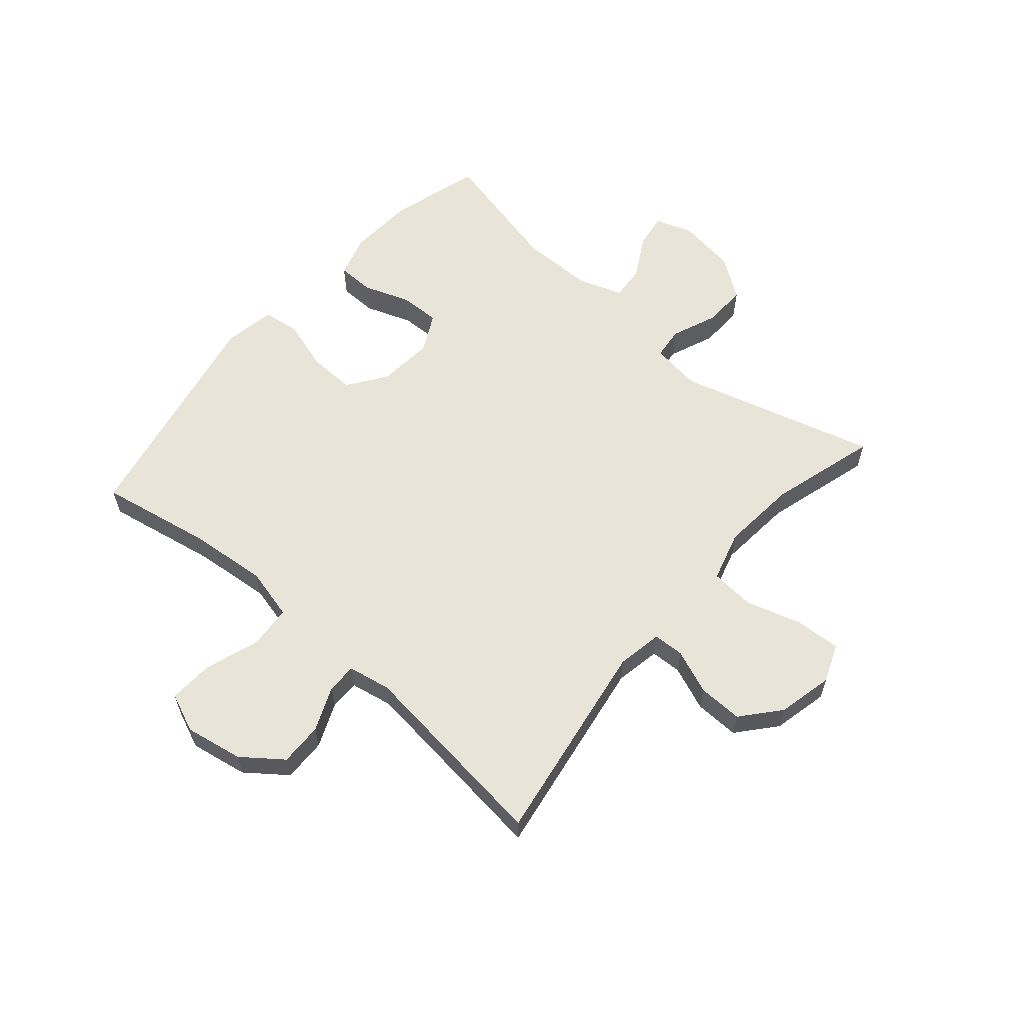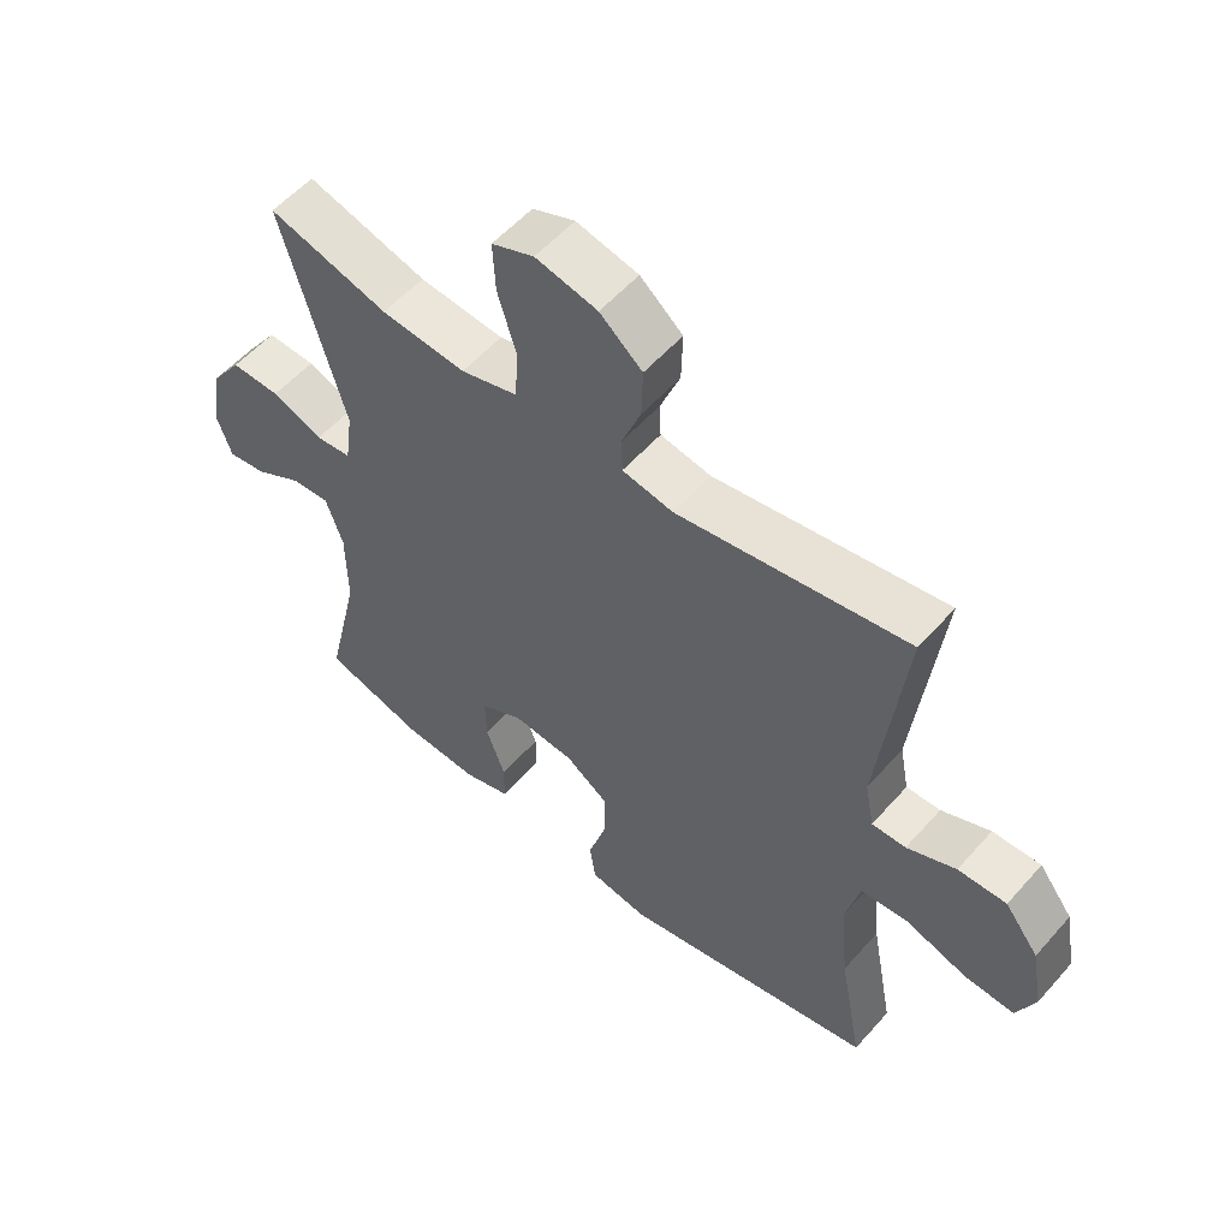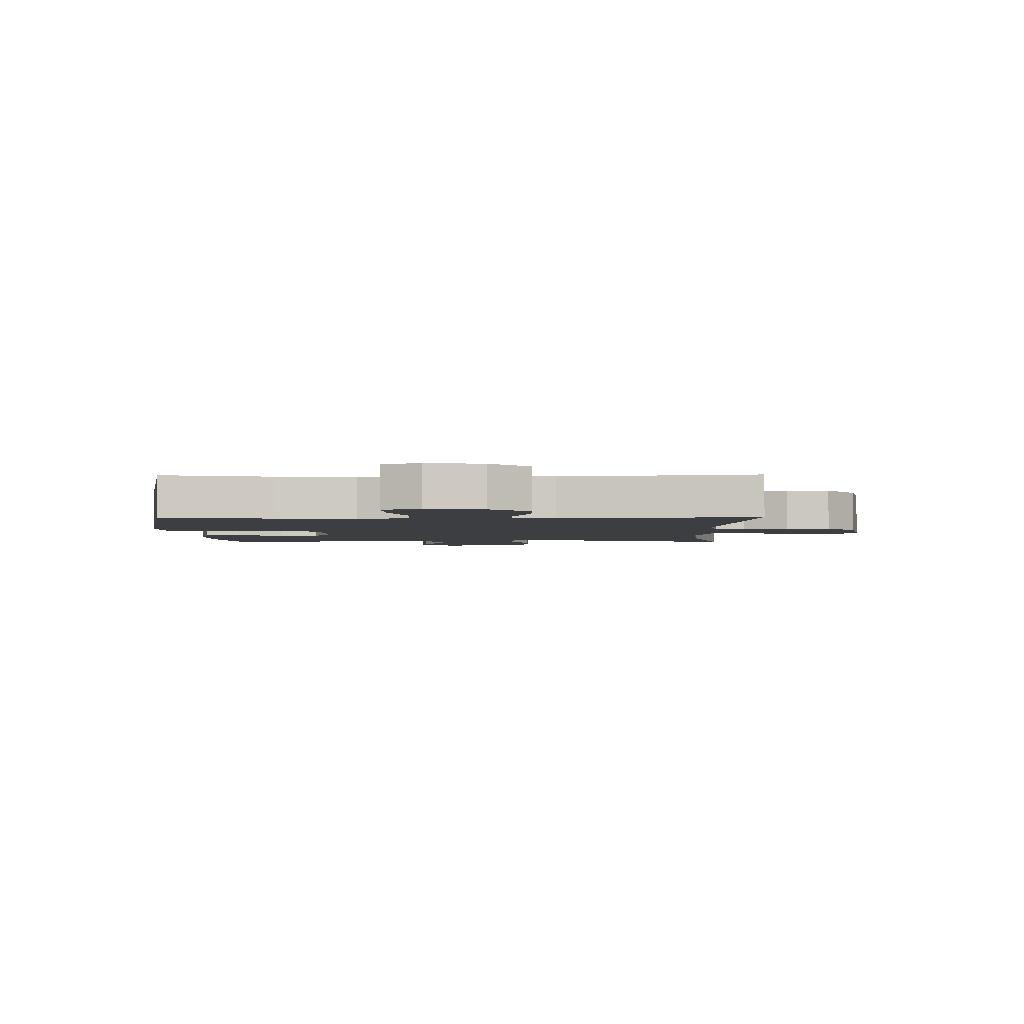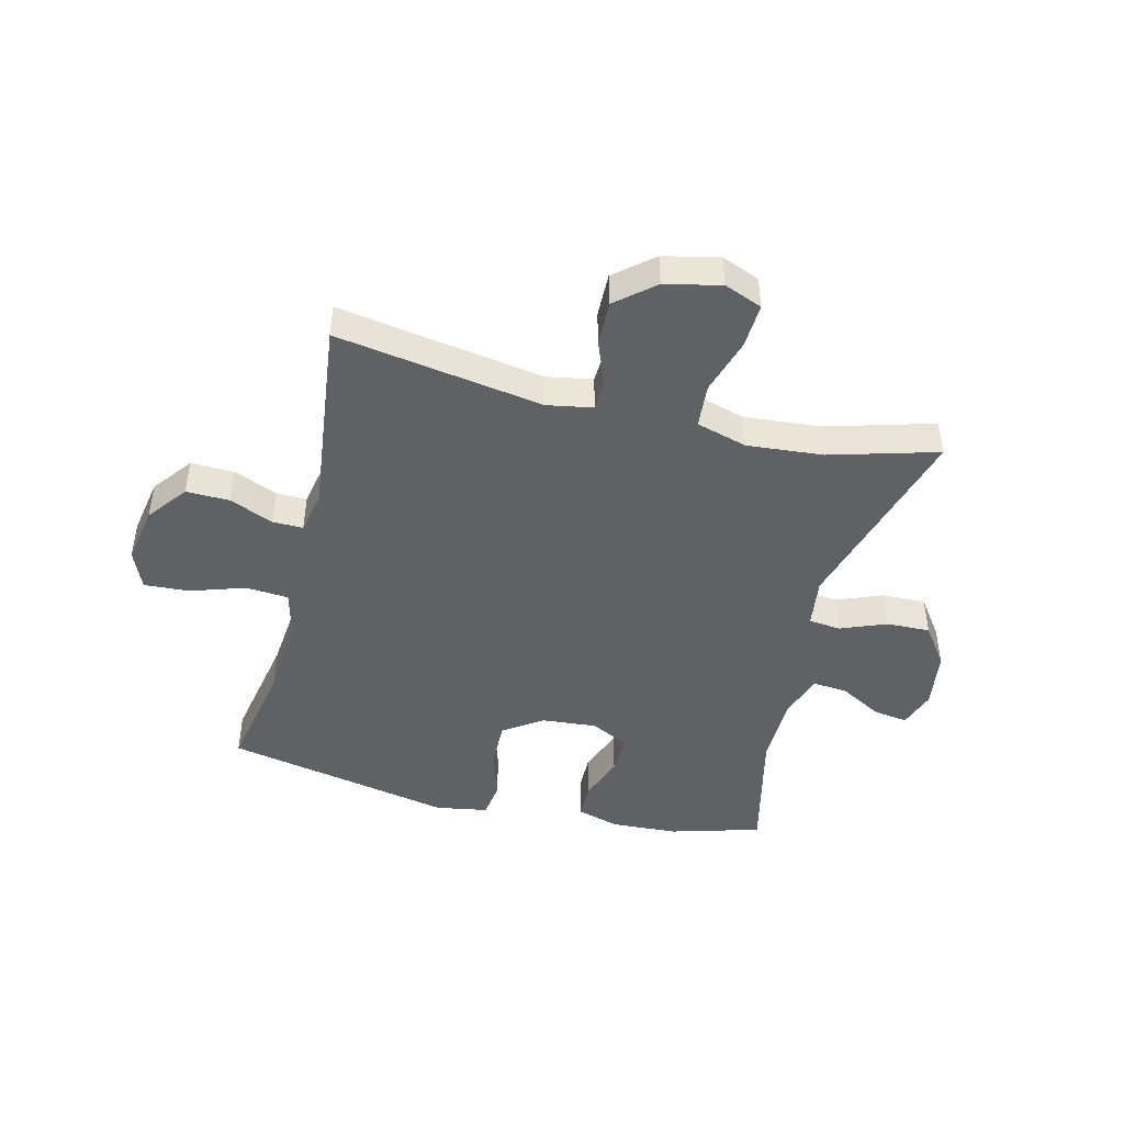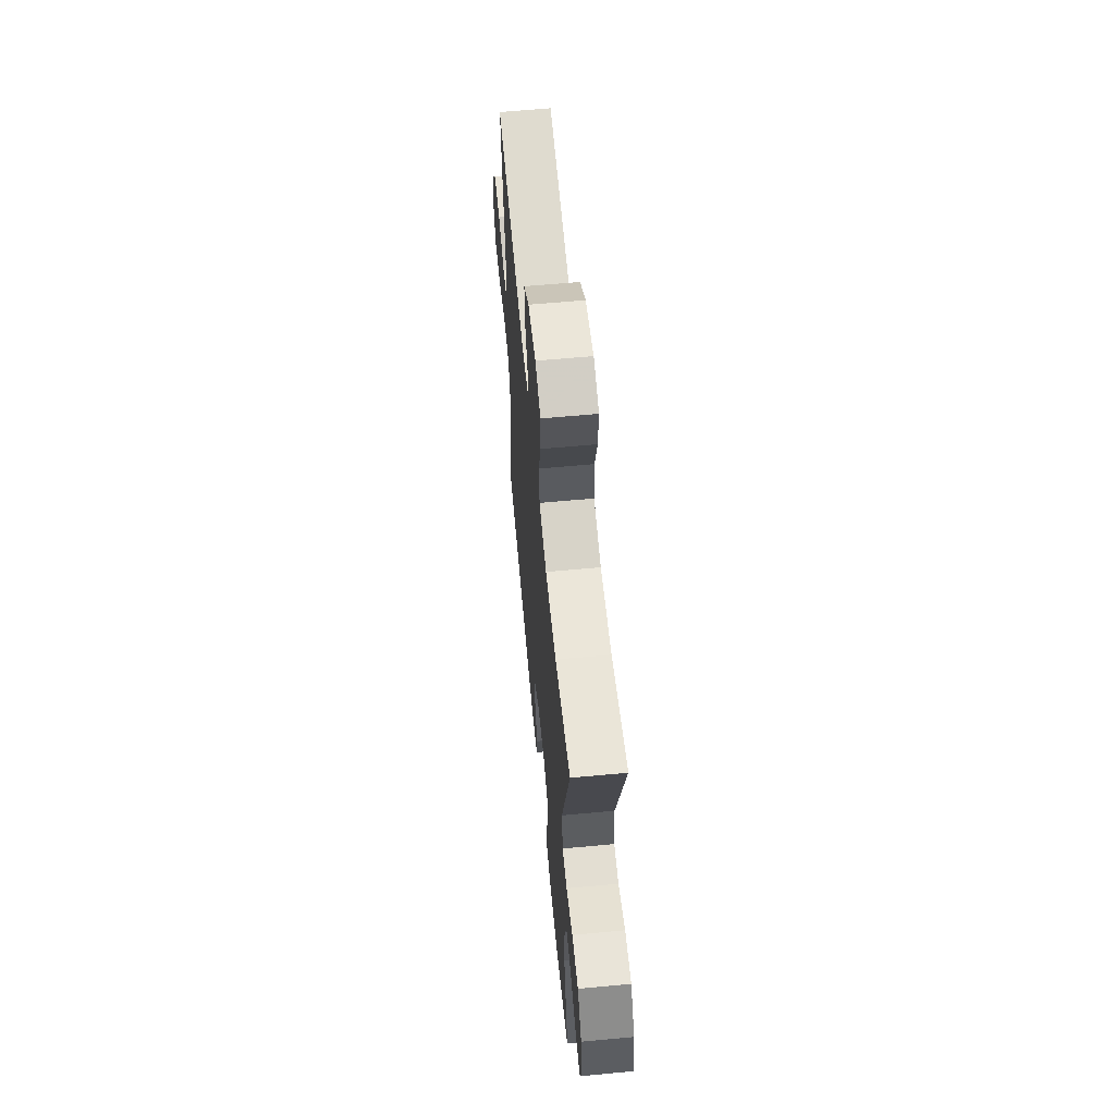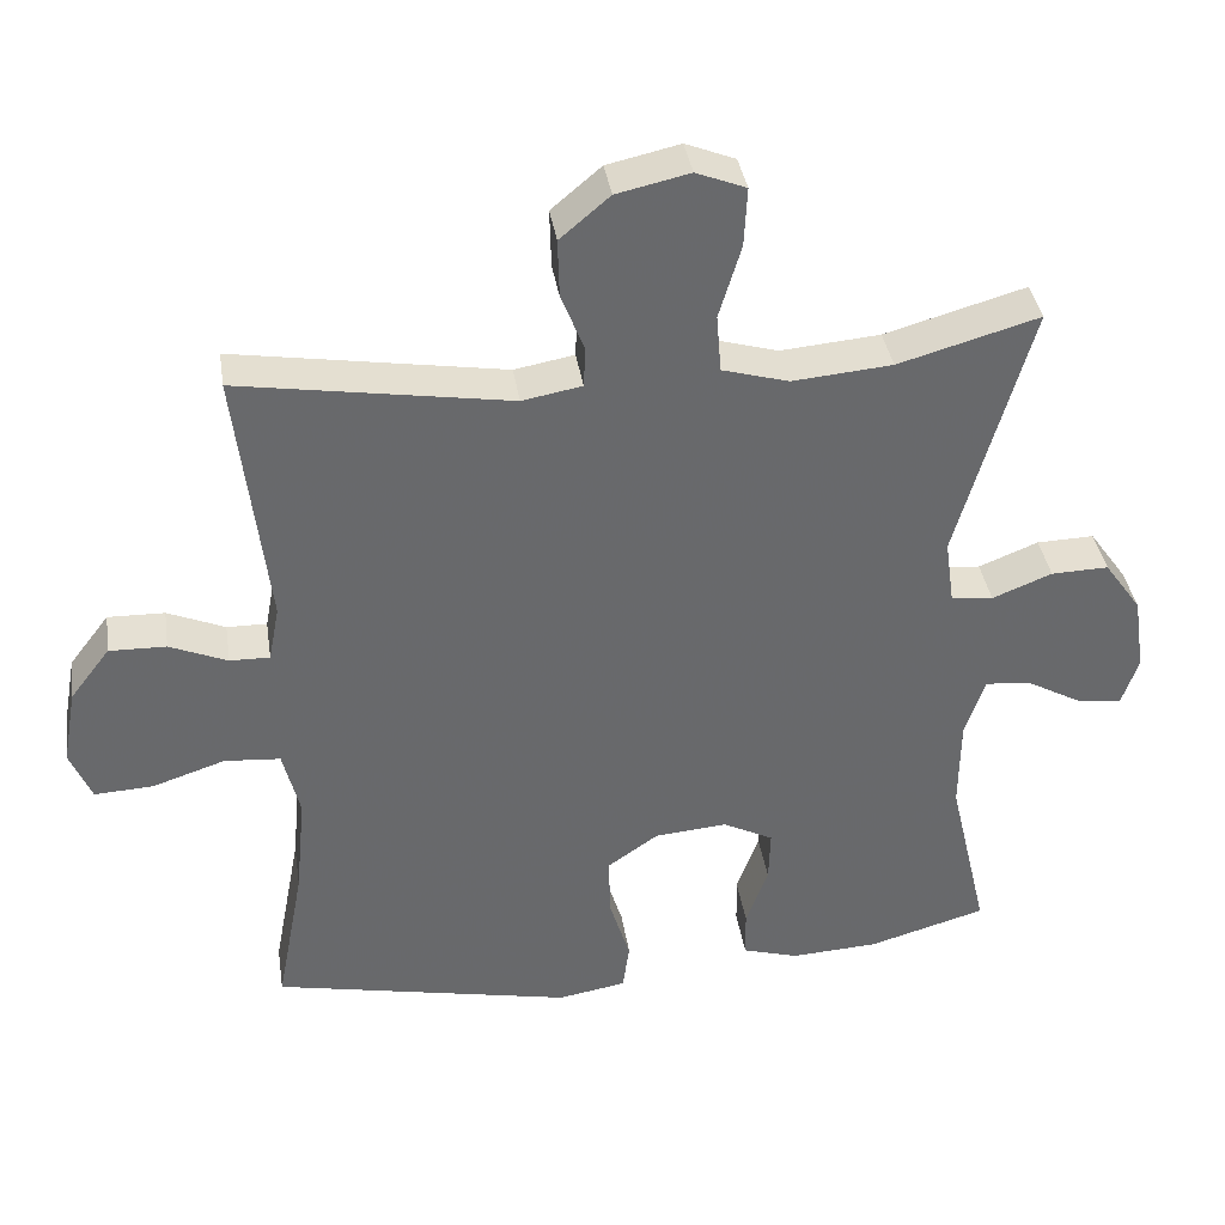
<metadata>
{"format":"obj","ext":"obj","renderer":"f3d","projection":"perspective","resolution":1024,"background":"white","views":[{"elev":60.0,"azim":-49.1,"up":"+Y"},{"elev":55.5,"azim":-139.4,"up":"+Z"},{"elev":-3.2,"azim":-89.0,"up":"+Y"},{"elev":-45.4,"azim":-13.9,"up":"+Y"},{"elev":61.4,"azim":84.6,"up":"+Z"},{"elev":37.8,"azim":-8.8,"up":"+Z"}]}
</metadata>
<code>
v -0.5 0.07 0.5
v -0.147 0.07 0.442
v -0.069 0.07 0.456
v -0.067 0.07 0.509
v -0.097 0.07 0.585
v -0.099 0.07 0.661
v -0.034 0.07 0.716
v 0.061 0.07 0.737
v 0.126 0.07 0.711
v 0.122 0.07 0.634
v 0.093 0.07 0.538
v 0.099 0.07 0.462
v 0.186 0.07 0.437
v 0.316 0.07 0.448
v 0.5 0.07 0.5
v 0.404 0.07 0.161
v 0.416 0.07 0.075
v 0.471 0.07 0.069
v 0.549 0.07 0.1
v 0.624 0.07 0.102
v 0.673 0.07 0.033
v 0.688 0.07 -0.067
v 0.666 0.07 -0.132
v 0.607 0.07 -0.123
v 0.534 0.07 -0.082
v 0.475 0.07 -0.077
v 0.449 0.07 -0.154
v 0.448 0.07 -0.277
v 0.5 0.07 -0.5
v 0.346 0.07 -0.544
v 0.231 0.07 -0.55
v 0.158 0.07 -0.528
v 0.157 0.07 -0.465
v 0.186 0.07 -0.385
v 0.188 0.07 -0.316
v 0.122 0.07 -0.282
v 0.027 0.07 -0.29
v -0.039 0.07 -0.336
v -0.037 0.07 -0.417
v -0.01 0.07 -0.504
v -0.019 0.07 -0.567
v -0.108 0.07 -0.582
v -0.5 0.07 -0.5
v -0.464 0.07 -0.309
v -0.451 0.07 -0.174
v -0.473 0.07 -0.085
v -0.546 0.07 -0.079
v -0.64 0.07 -0.11
v -0.717 0.07 -0.114
v -0.745 0.07 -0.047
v -0.727 0.07 0.052
v -0.675 0.07 0.12
v -0.601 0.07 0.118
v -0.526 0.07 0.086
v -0.474 0.07 0.085
v -0.46 0.07 0.158
v -0.5 0 0.5
v -0.147 0 0.442
v -0.069 0 0.456
v -0.067 0 0.509
v -0.097 0 0.585
v -0.099 0 0.661
v -0.034 0 0.716
v 0.061 0 0.737
v 0.126 0 0.711
v 0.122 0 0.634
v 0.093 0 0.538
v 0.099 0 0.462
v 0.186 0 0.437
v 0.316 0 0.448
v 0.5 0 0.5
v 0.404 0 0.161
v 0.416 0 0.075
v 0.471 0 0.069
v 0.549 0 0.1
v 0.624 0 0.102
v 0.673 0 0.033
v 0.688 0 -0.067
v 0.666 0 -0.132
v 0.607 0 -0.123
v 0.534 0 -0.082
v 0.475 0 -0.077
v 0.449 0 -0.154
v 0.448 0 -0.277
v 0.5 0 -0.5
v 0.346 0 -0.544
v 0.231 0 -0.55
v 0.158 0 -0.528
v 0.157 0 -0.465
v 0.186 0 -0.385
v 0.188 0 -0.316
v 0.122 0 -0.282
v 0.027 0 -0.29
v -0.039 0 -0.336
v -0.037 0 -0.417
v -0.01 0 -0.504
v -0.019 0 -0.567
v -0.108 0 -0.582
v -0.5 0 -0.5
v -0.464 0 -0.309
v -0.451 0 -0.174
v -0.473 0 -0.085
v -0.546 0 -0.079
v -0.64 0 -0.11
v -0.717 0 -0.114
v -0.745 0 -0.047
v -0.727 0 0.052
v -0.675 0 0.12
v -0.601 0 0.118
v -0.526 0 0.086
v -0.474 0 0.085
v -0.46 0 0.158
f 52 53 54
f 51 52 54
f 50 51 54
f 49 50 54
f 48 49 54
f 47 48 54
f 46 47 54 55
f 45 46 55 56
f 42 43 44
f 41 42 44
f 40 41 44
f 39 40 44
f 38 39 44 45
f 37 38 45 56
f 32 33 34
f 31 32 34
f 30 31 34
f 29 30 34
f 28 29 34
f 27 28 34 35
f 26 27 35 36
f 23 24 25
f 22 23 25
f 21 22 25
f 20 21 25
f 19 20 25
f 18 19 25
f 17 18 25 26
f 14 15 16
f 13 14 16 17
f 36 37 56
f 26 36 56
f 17 26 56
f 13 17 56
f 12 13 56
f 9 10 11
f 8 9 11
f 7 8 11
f 6 7 11
f 5 6 11
f 4 5 11
f 56 1 2
f 56 2 3
f 12 56 3
f 3 4 11 12
f 110 109 108
f 110 108 107
f 110 107 106
f 110 106 105
f 110 105 104
f 110 104 103
f 111 110 103 102
f 112 111 102 101
f 100 99 98
f 100 98 97
f 100 97 96
f 100 96 95
f 101 100 95 94
f 112 101 94 93
f 90 89 88
f 90 88 87
f 90 87 86
f 90 86 85
f 90 85 84
f 91 90 84 83
f 92 91 83 82
f 81 80 79
f 81 79 78
f 81 78 77
f 81 77 76
f 81 76 75
f 81 75 74
f 82 81 74 73
f 72 71 70
f 73 72 70 69
f 112 93 92
f 112 92 82
f 112 82 73
f 112 73 69
f 112 69 68
f 67 66 65
f 67 65 64
f 67 64 63
f 67 63 62
f 67 62 61
f 67 61 60
f 58 57 112
f 59 58 112
f 59 112 68
f 68 67 60 59
f 1 57 58 2
f 2 58 59 3
f 3 59 60 4
f 4 60 61 5
f 5 61 62 6
f 6 62 63 7
f 7 63 64 8
f 8 64 65 9
f 9 65 66 10
f 10 66 67 11
f 11 67 68 12
f 12 68 69 13
f 13 69 70 14
f 14 70 71 15
f 15 71 72 16
f 16 72 73 17
f 17 73 74 18
f 18 74 75 19
f 19 75 76 20
f 20 76 77 21
f 21 77 78 22
f 22 78 79 23
f 23 79 80 24
f 24 80 81 25
f 25 81 82 26
f 26 82 83 27
f 27 83 84 28
f 28 84 85 29
f 29 85 86 30
f 30 86 87 31
f 31 87 88 32
f 32 88 89 33
f 33 89 90 34
f 34 90 91 35
f 35 91 92 36
f 36 92 93 37
f 37 93 94 38
f 38 94 95 39
f 39 95 96 40
f 40 96 97 41
f 41 97 98 42
f 42 98 99 43
f 43 99 100 44
f 44 100 101 45
f 45 101 102 46
f 46 102 103 47
f 47 103 104 48
f 48 104 105 49
f 49 105 106 50
f 50 106 107 51
f 51 107 108 52
f 52 108 109 53
f 53 109 110 54
f 54 110 111 55
f 55 111 112 56
f 56 112 57 1

</code>
